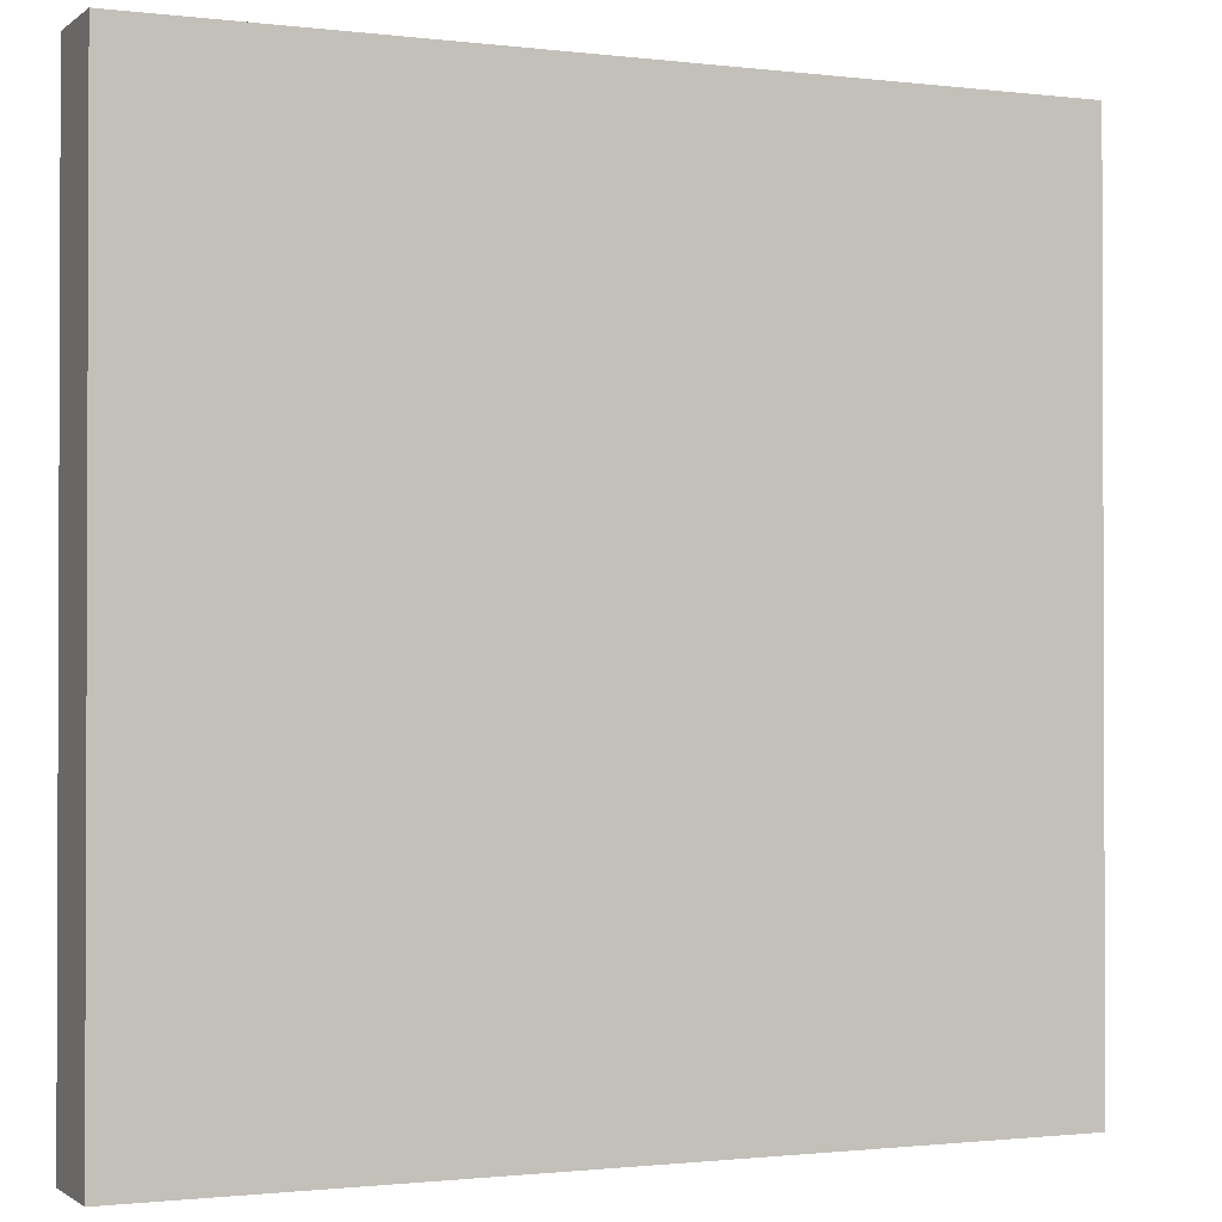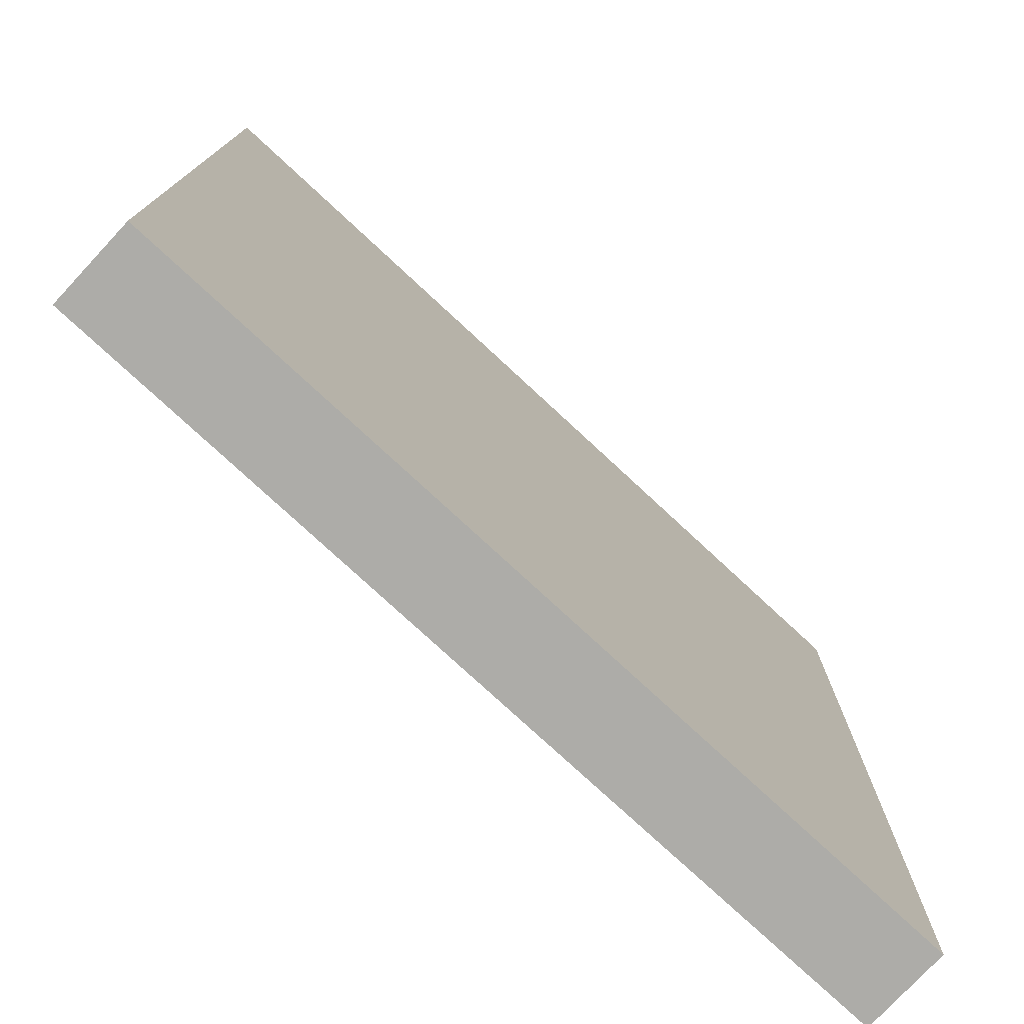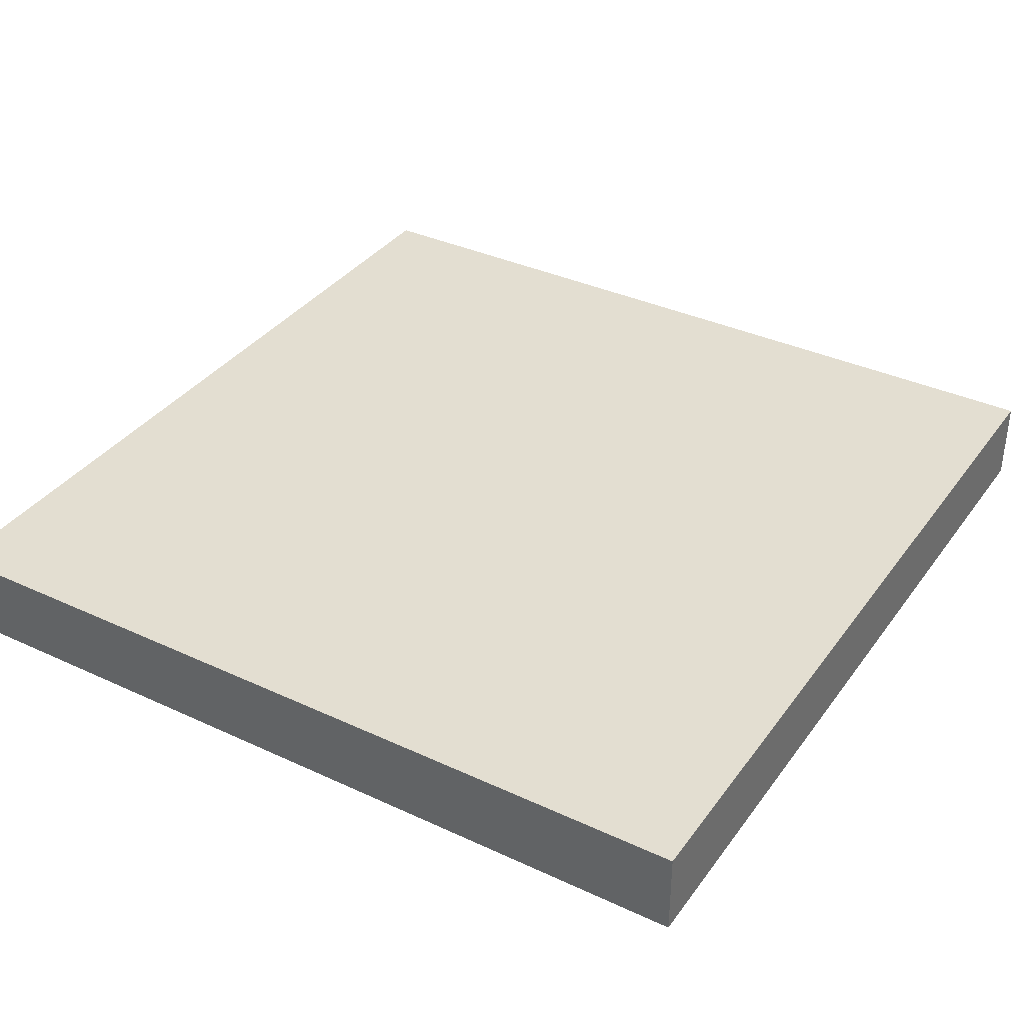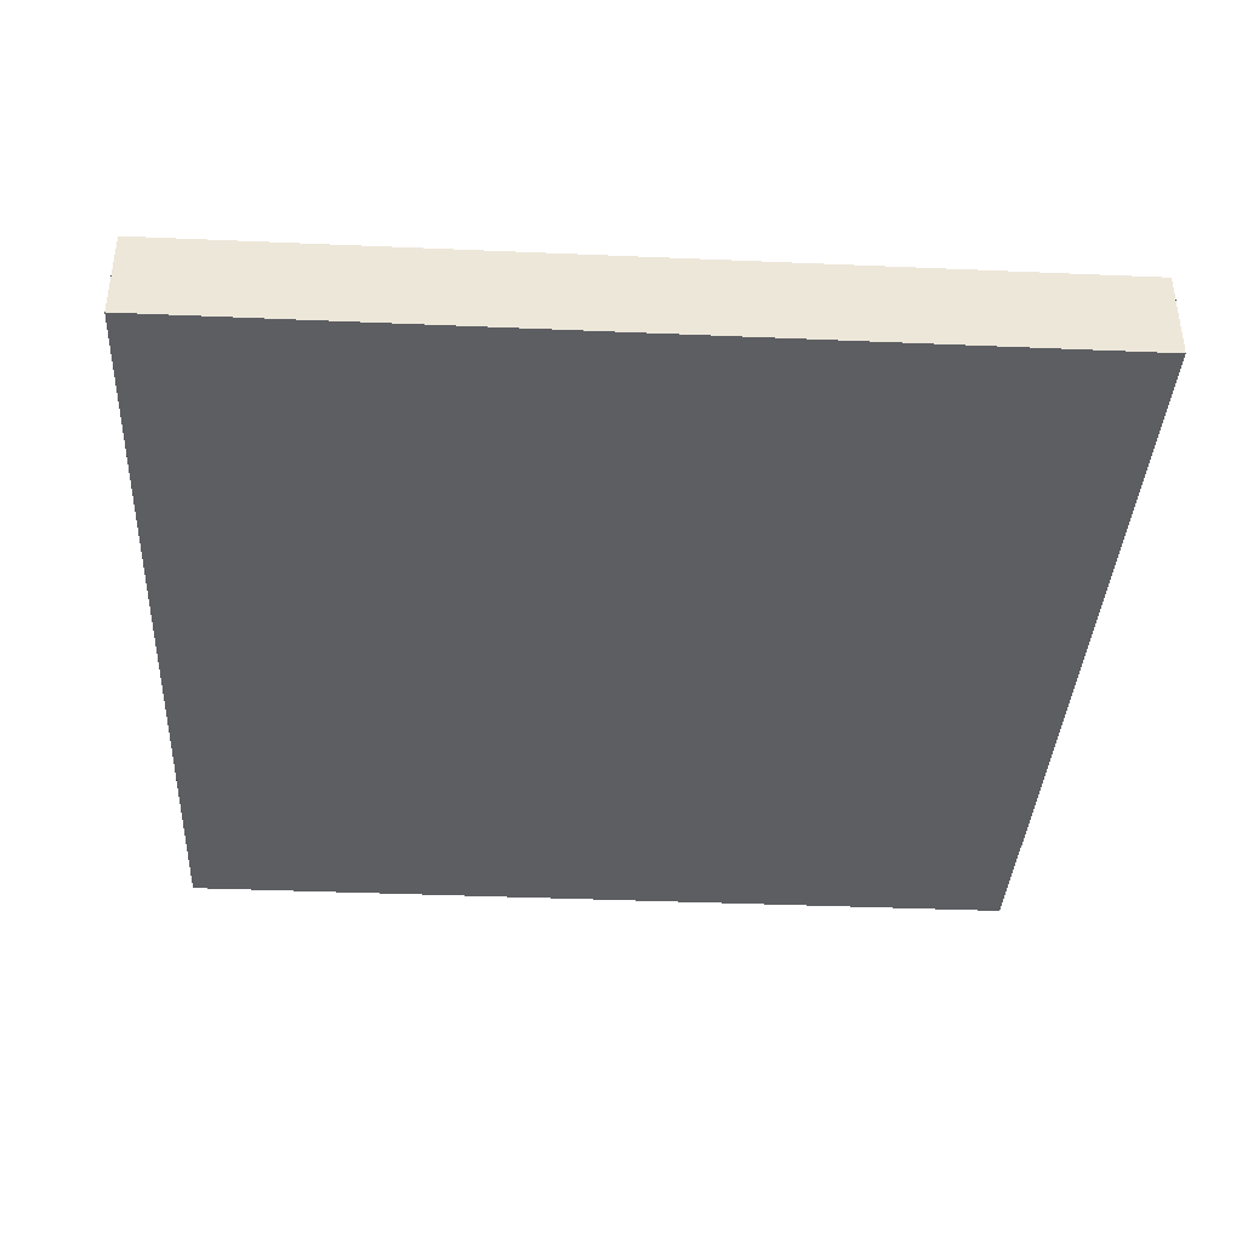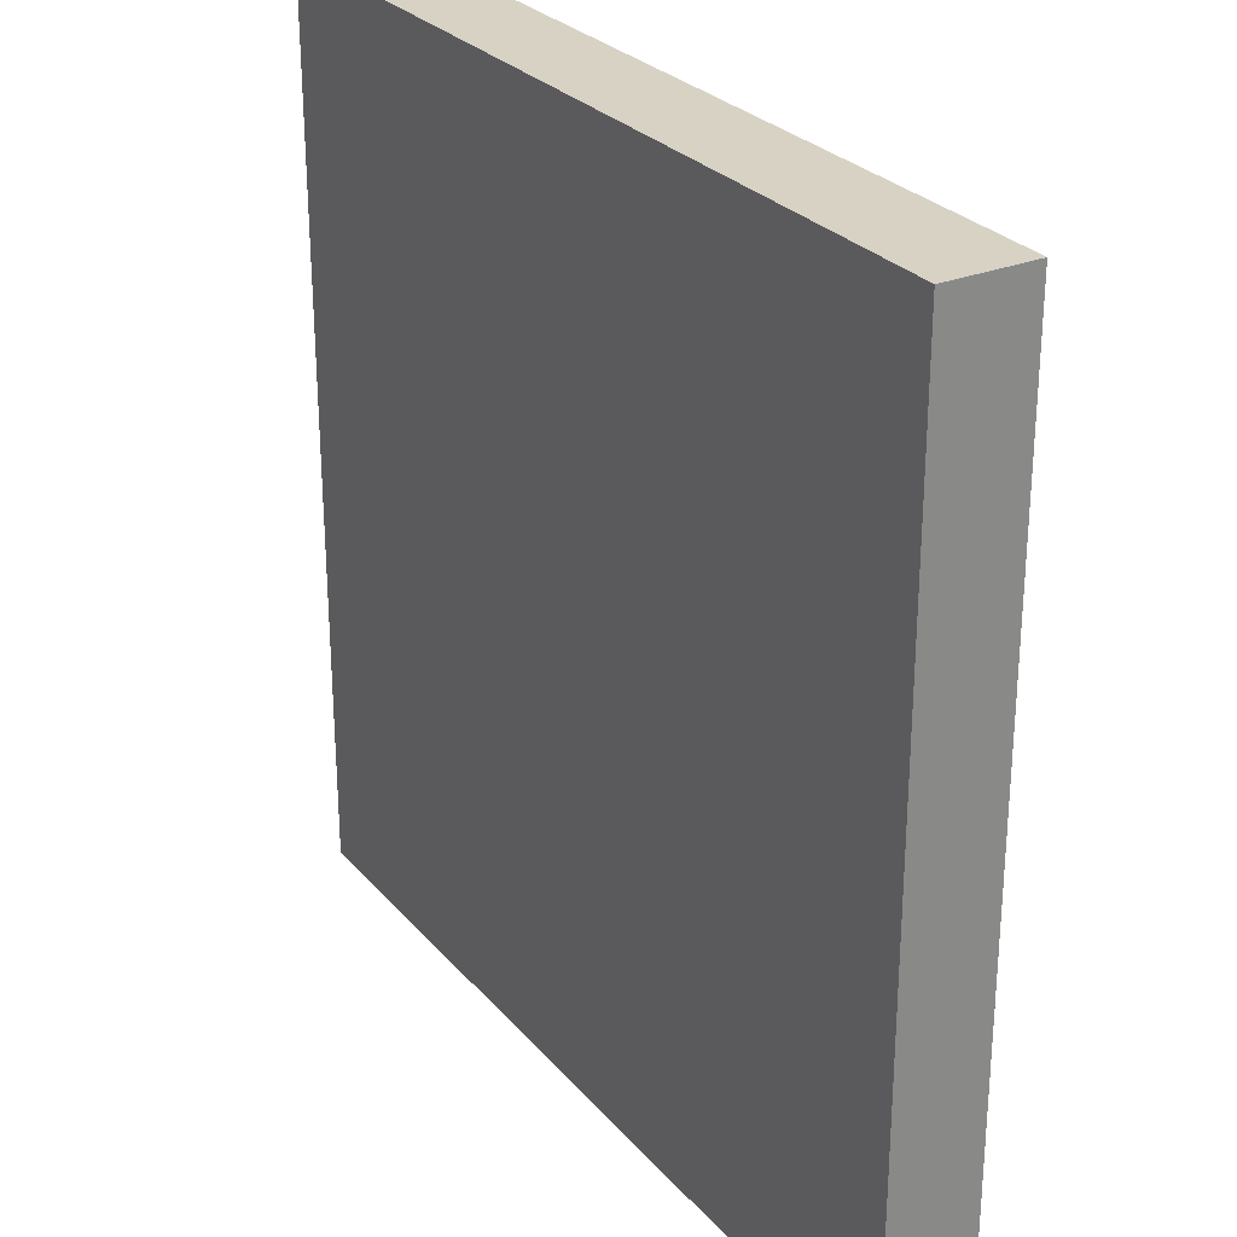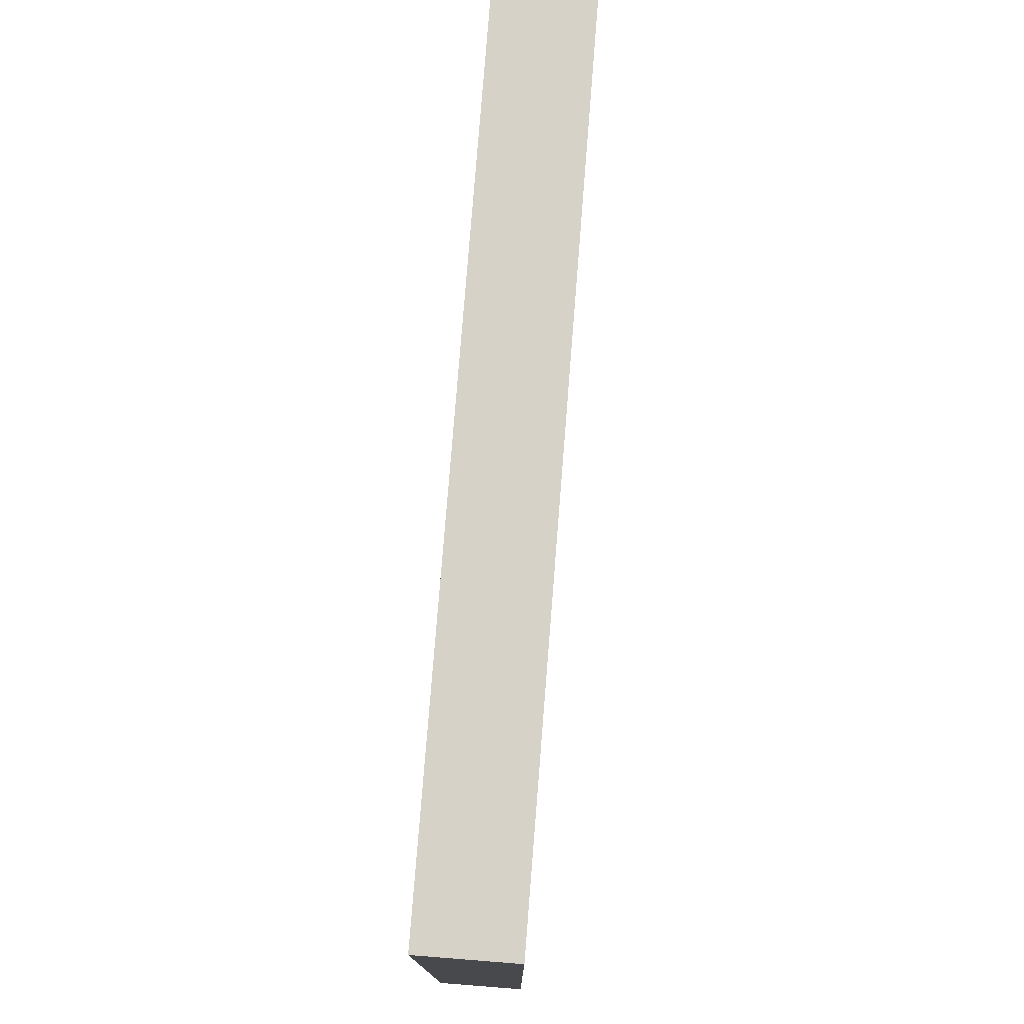
<metadata>
{"format":"obj","ext":"obj","renderer":"f3d","projection":"perspective","resolution":1024,"background":"white","views":[{"elev":-1.2,"azim":156.1,"up":"+Y"},{"elev":-76.7,"azim":-42.9,"up":"+Y"},{"elev":36.1,"azim":31.3,"up":"+Z"},{"elev":-37.7,"azim":176.9,"up":"+Z"},{"elev":27.7,"azim":58.3,"up":"+Y"},{"elev":78.0,"azim":94.5,"up":"+Y"}]}
</metadata>
<code>
o iwall3_Cube.007
v 10 0 0.5
v 10 0 -0.5
v 20 0 -0.5
v 20 0 0.5
v 10 10 0.5
v 10 10 -0.5
v 20 10 -0.5
v 20 10 0.5
f 5 6 1
f 6 7 2
f 7 8 4
f 8 5 1
f 1 2 3
f 8 7 6
f 6 2 1
f 7 3 2
f 3 7 4
f 4 8 1
f 4 1 3
f 5 8 6

</code>
